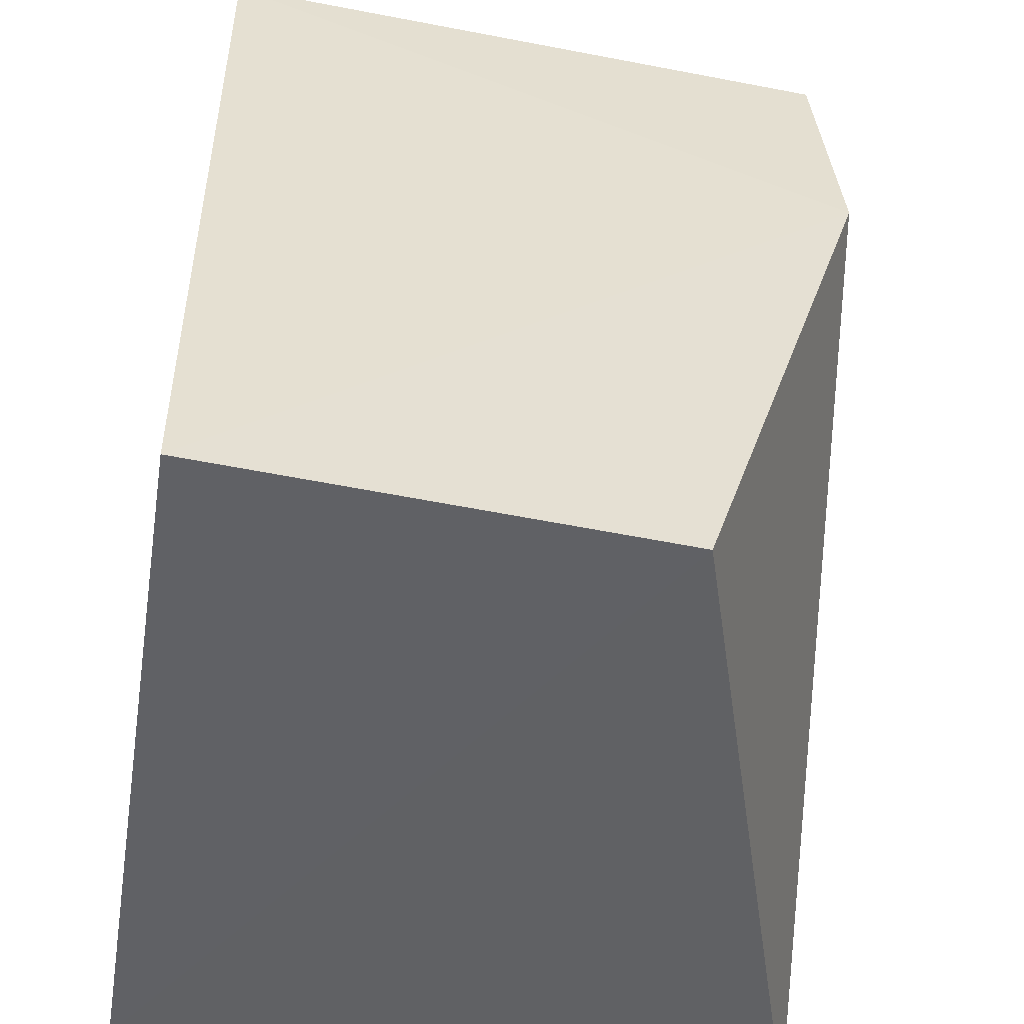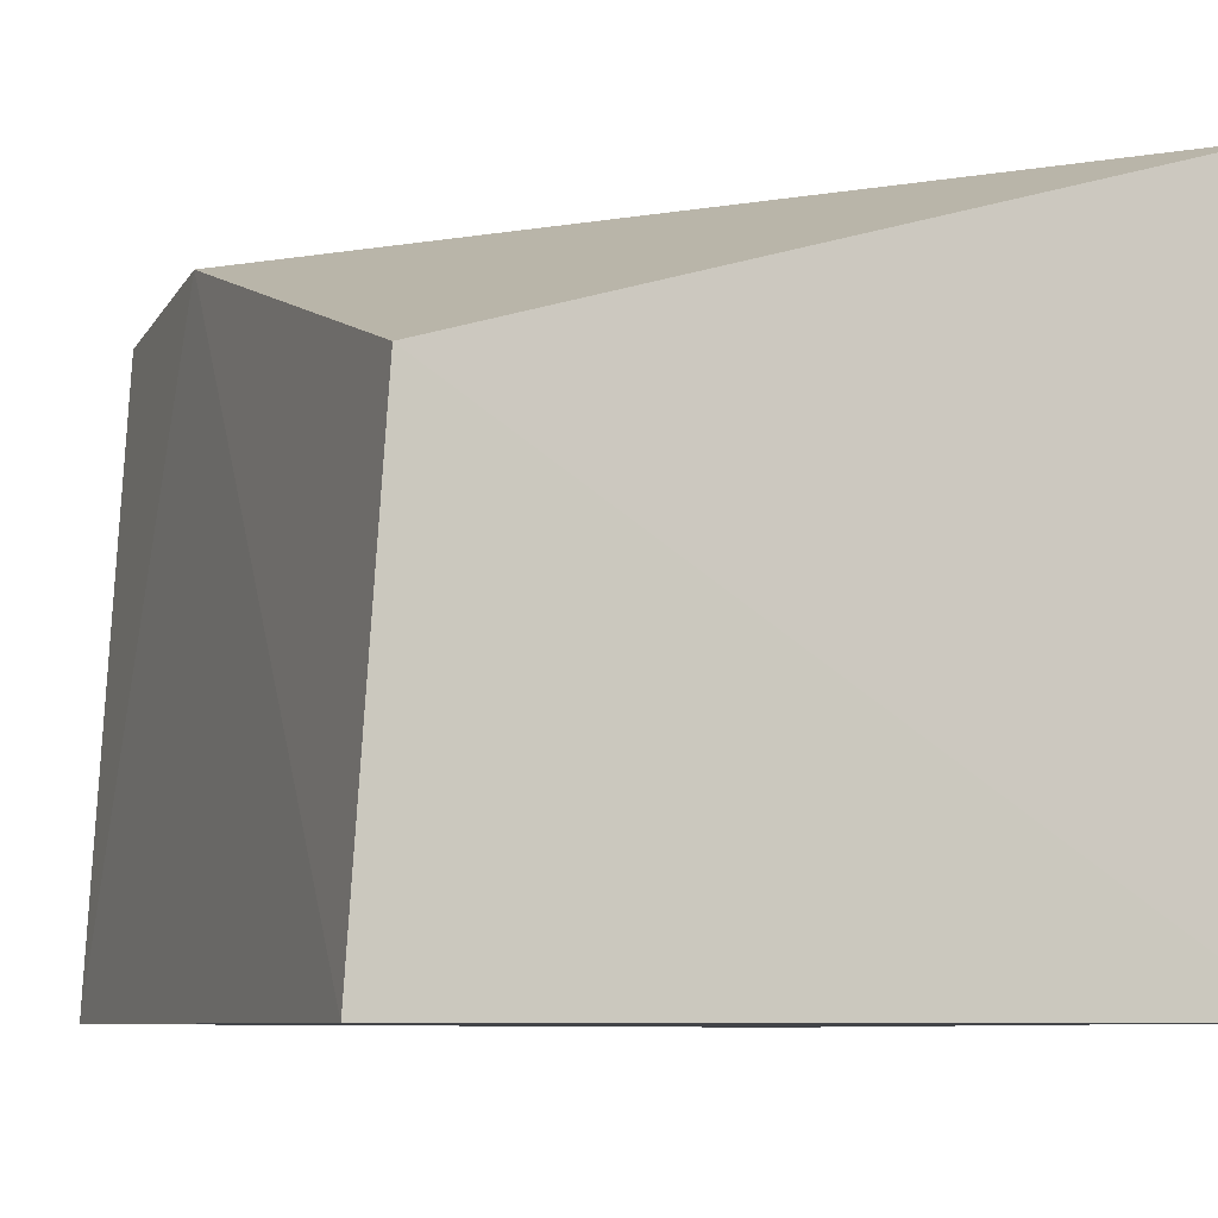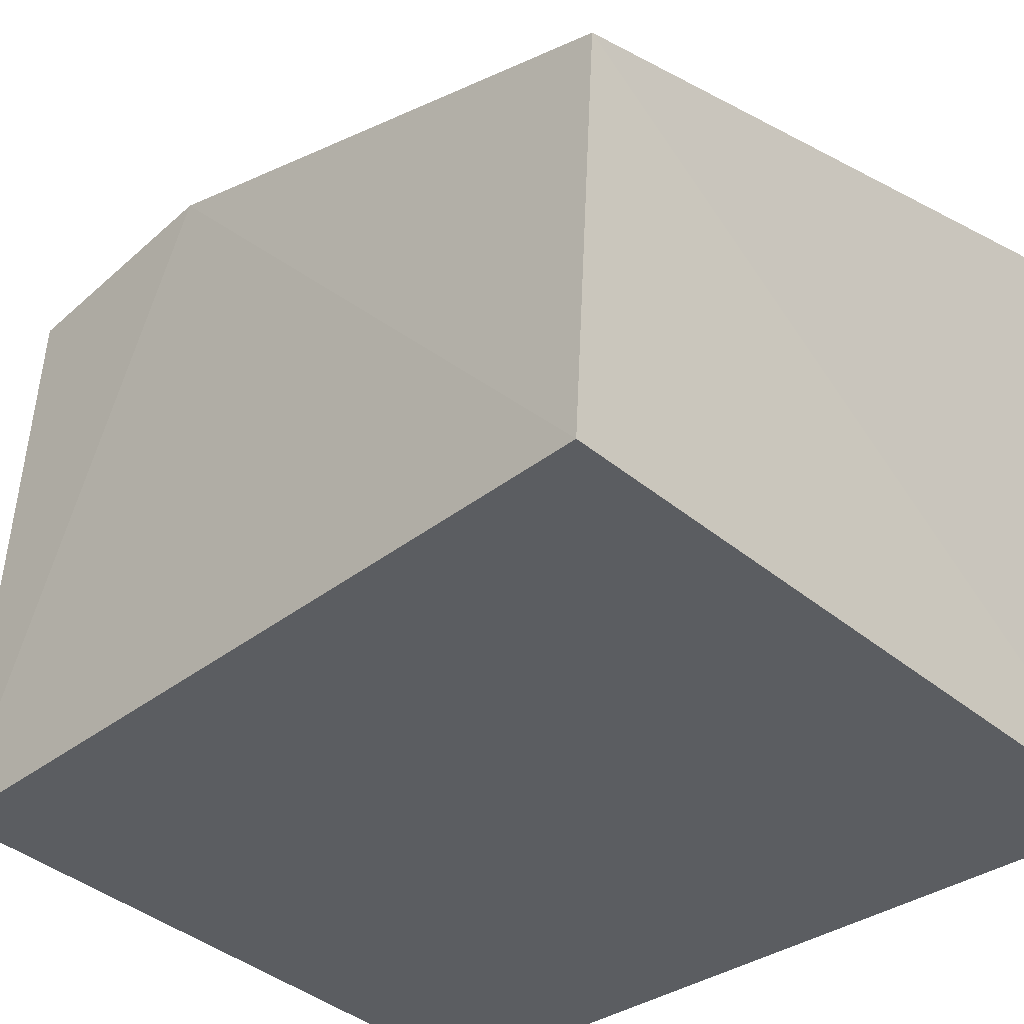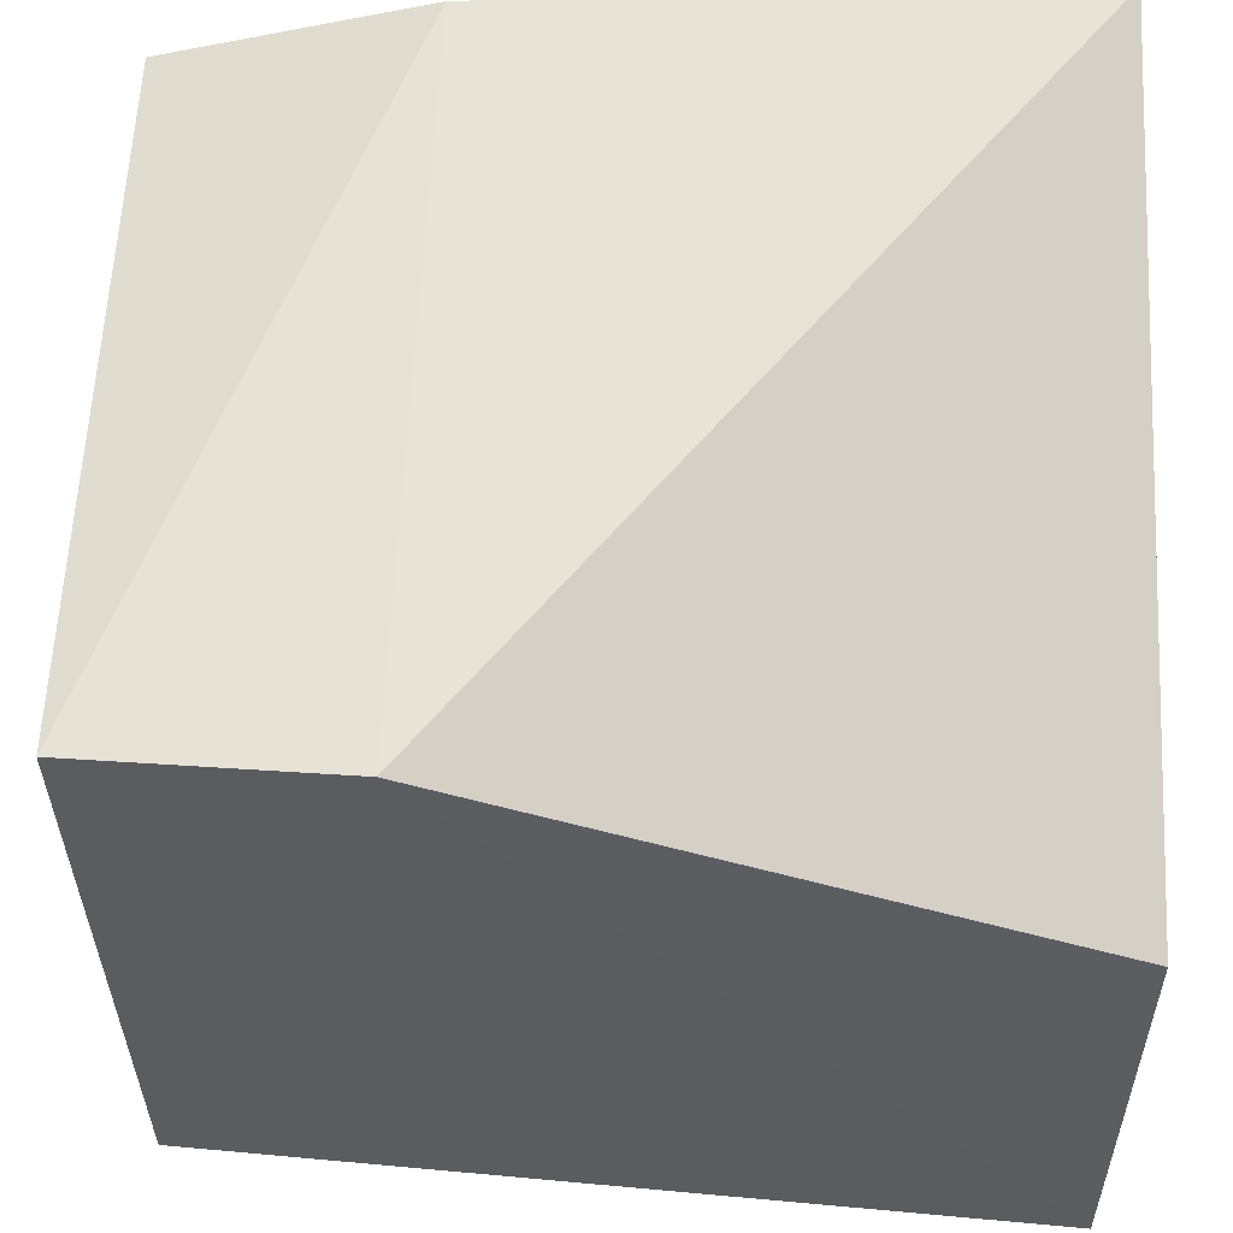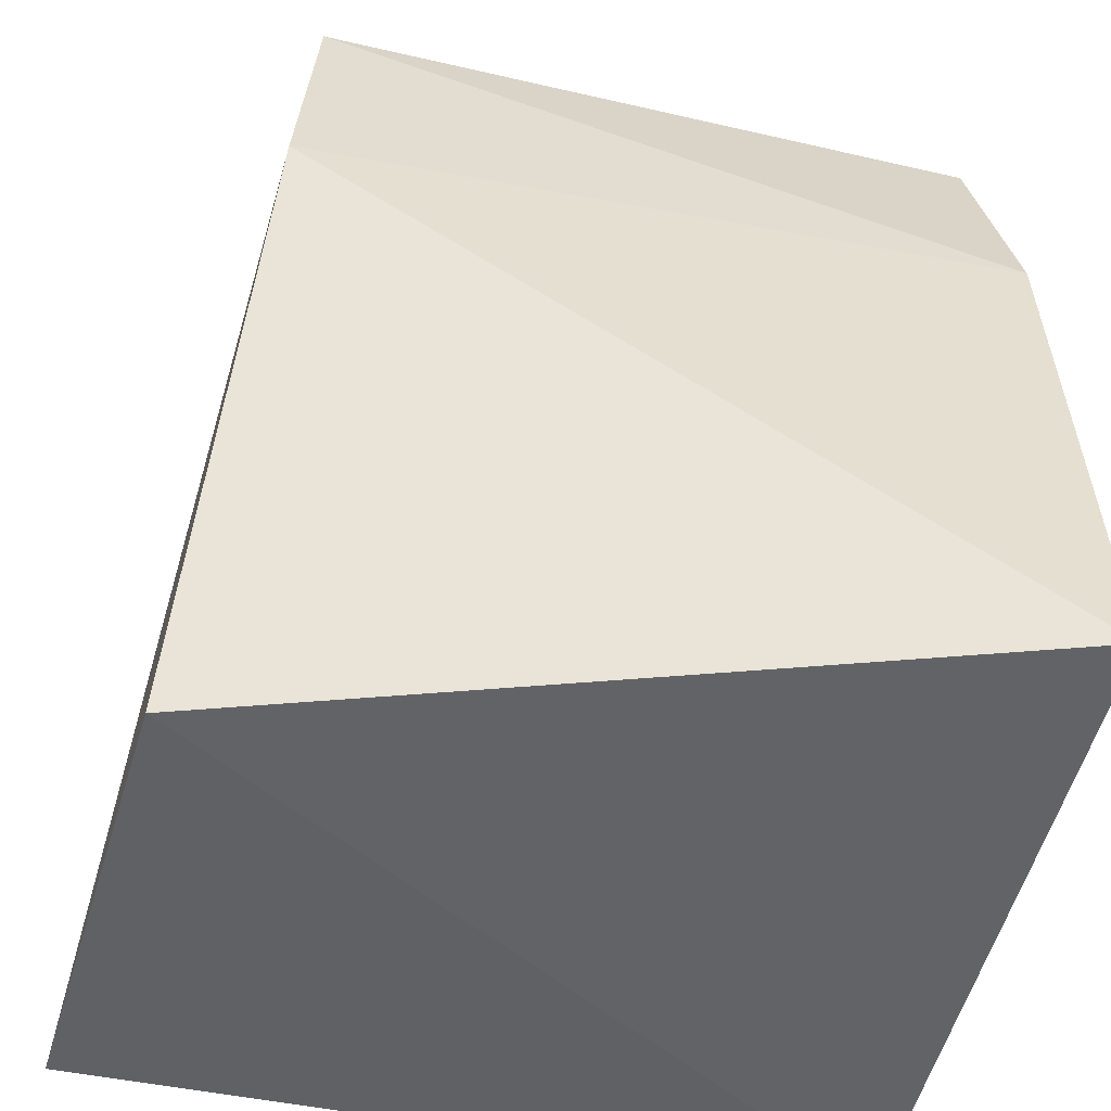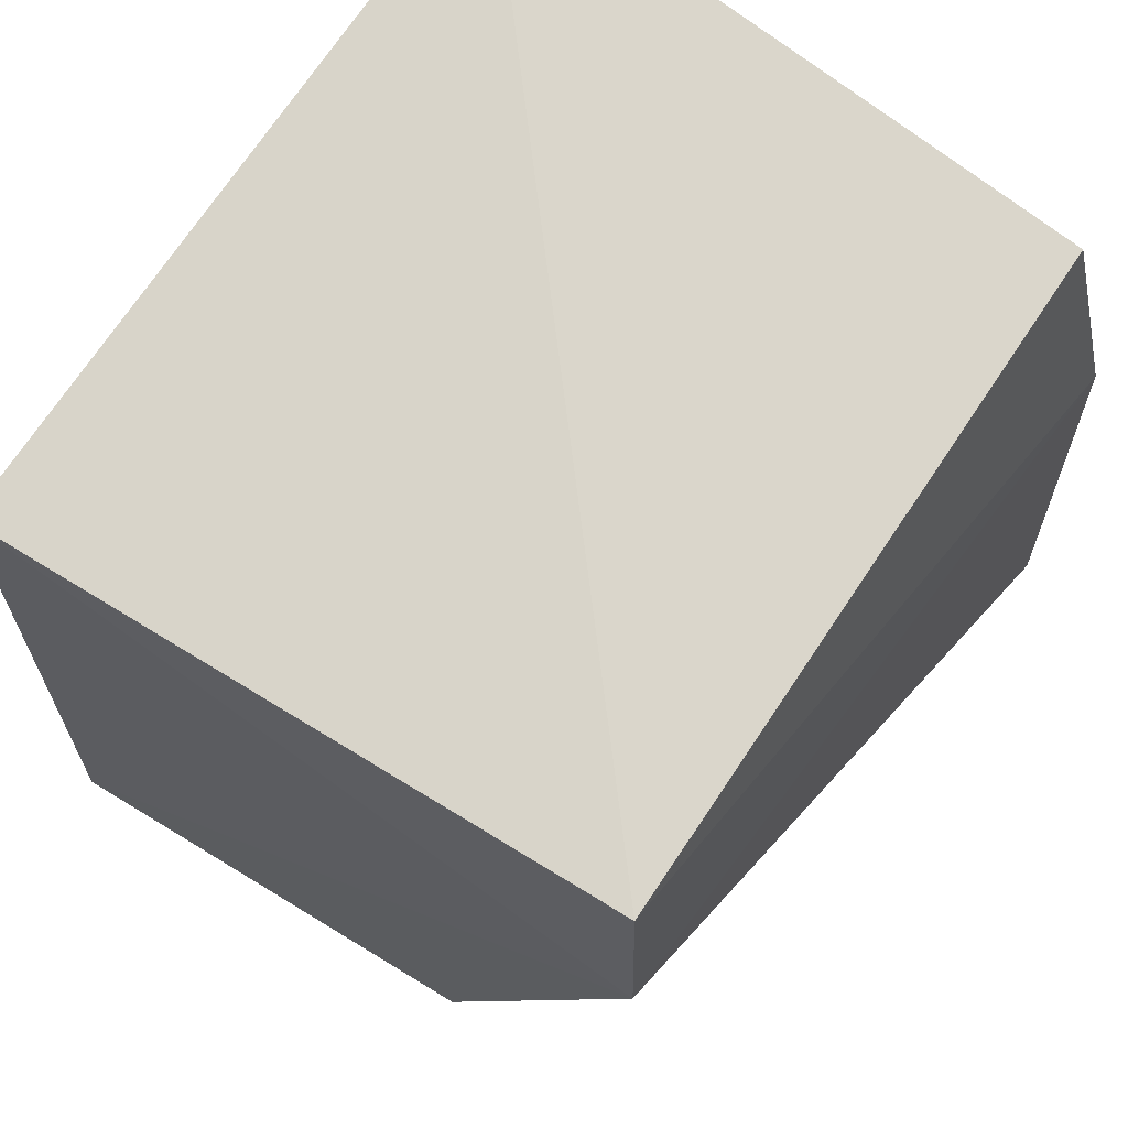
<metadata>
{"format":"obj","ext":"obj","renderer":"f3d","projection":"perspective","resolution":1024,"background":"white","views":[{"elev":-47.8,"azim":-99.3,"up":"+Y"},{"elev":-7.9,"azim":-25.3,"up":"+Z"},{"elev":-36.0,"azim":-47.8,"up":"+Z"},{"elev":58.3,"azim":-88.3,"up":"+Z"},{"elev":-50.1,"azim":-12.9,"up":"+Y"},{"elev":73.4,"azim":-54.9,"up":"+Y"}]}
</metadata>
<code>
v -0.0283 0.02343 0.1041
v -0.02823 0.01574 0.1045
v -0.02828 0.01559 0.09492
v -0.03829 0.02673 0.09492
v -0.03801 0.02354 0.1038
v -0.0283 0.02714 0.09489
v -0.03901 0.01559 0.0949
v -0.03775 0.0269 0.1035
v -0.03858 0.01559 0.1012
v -0.02854 0.02687 0.1033
f 5 2 1
f 6 1 2
f 6 2 3
f 7 5 4
f 7 6 3
f 7 4 6
f 8 5 1
f 8 6 4
f 8 4 5
f 9 7 3
f 9 3 2
f 9 2 5
f 9 5 7
f 10 8 1
f 10 1 6
f 10 6 8

</code>
